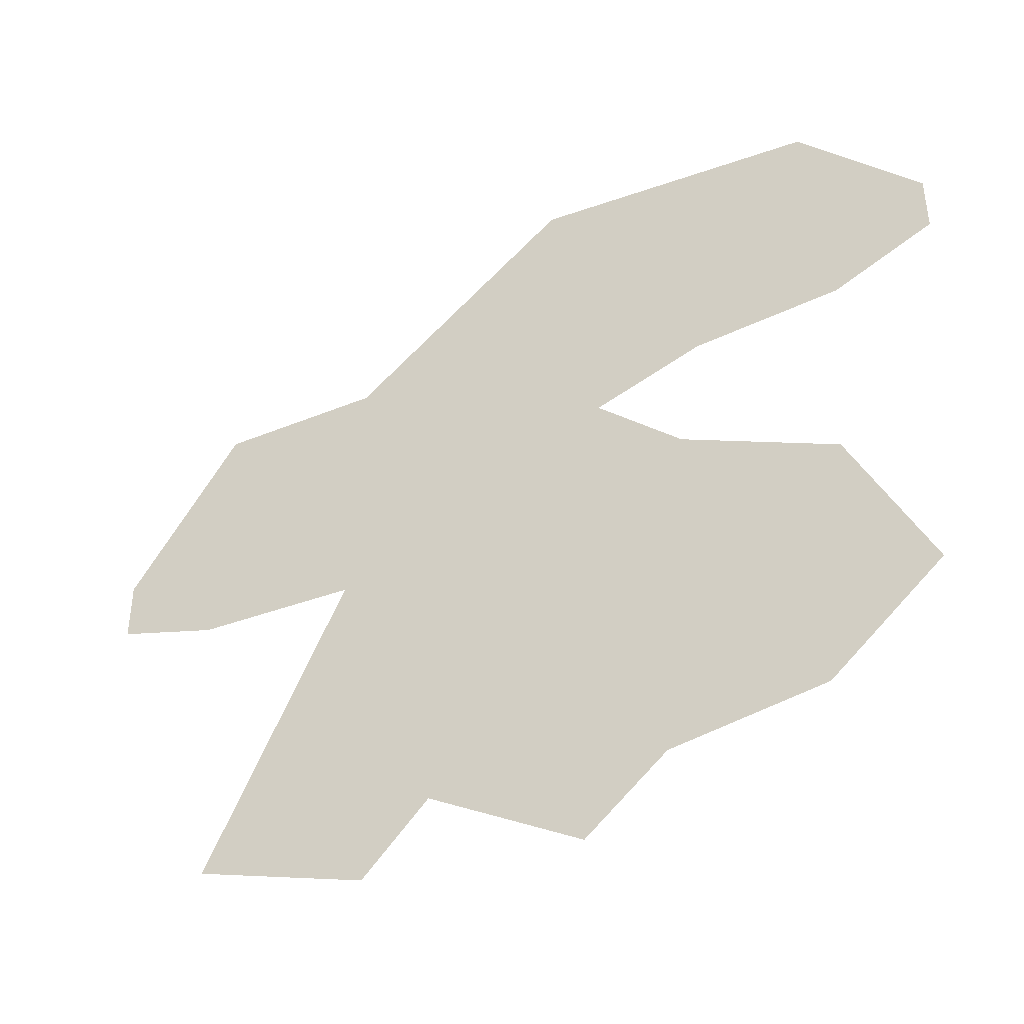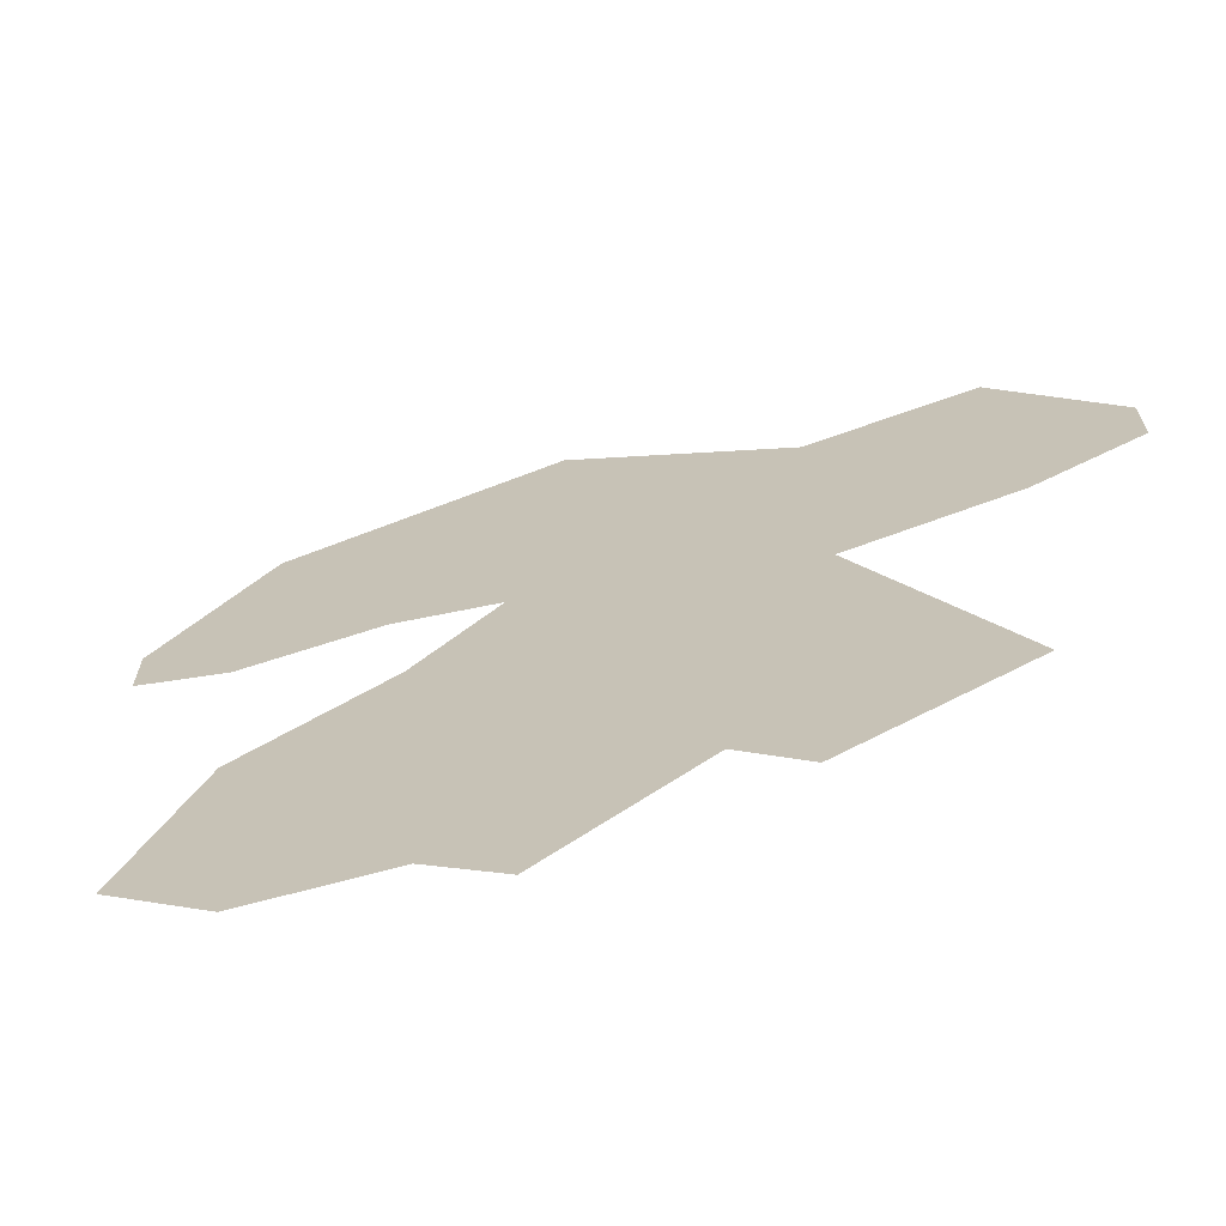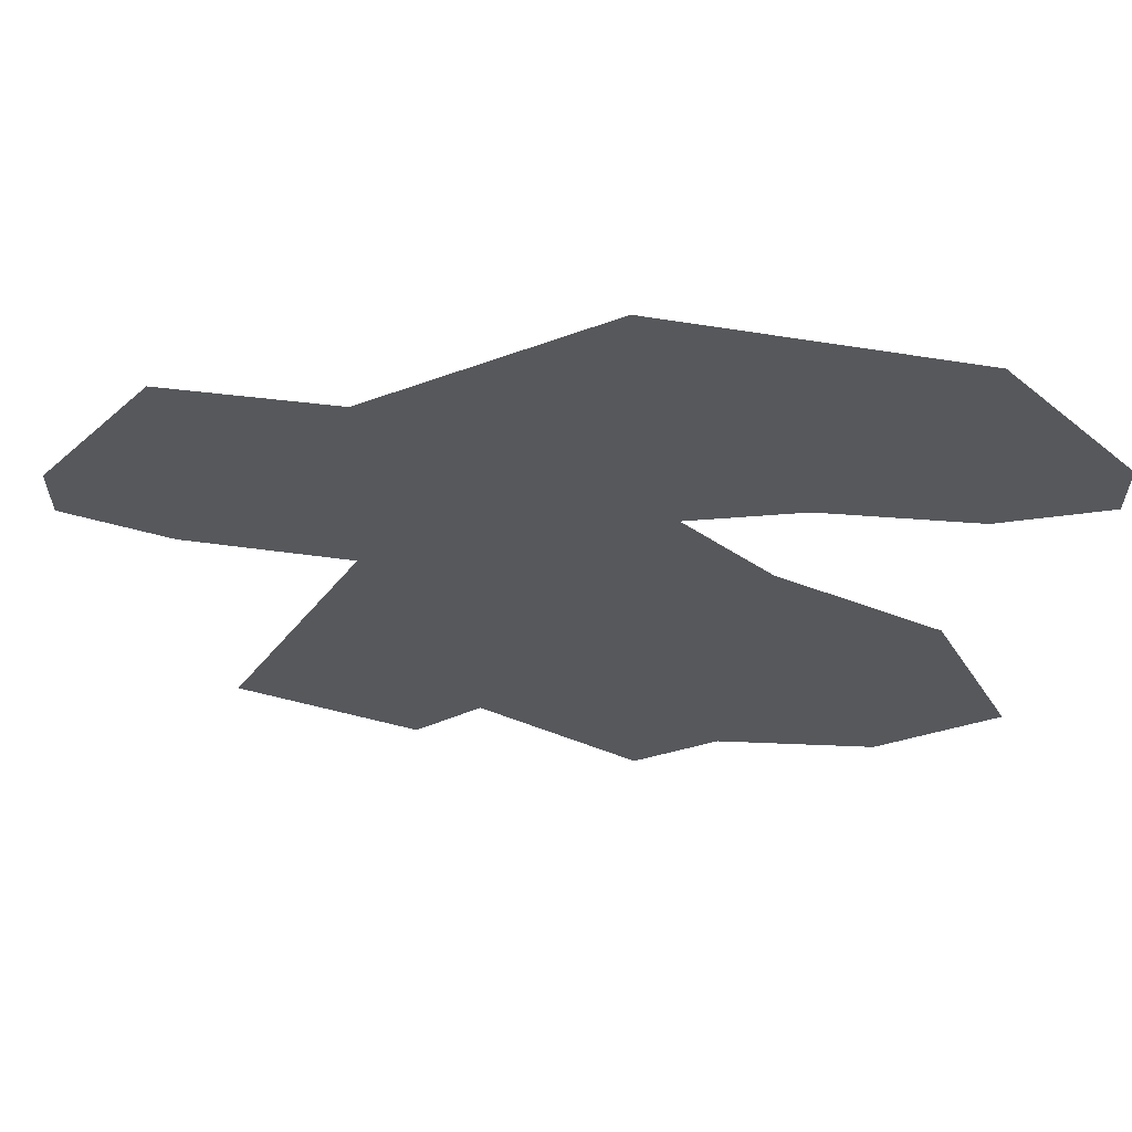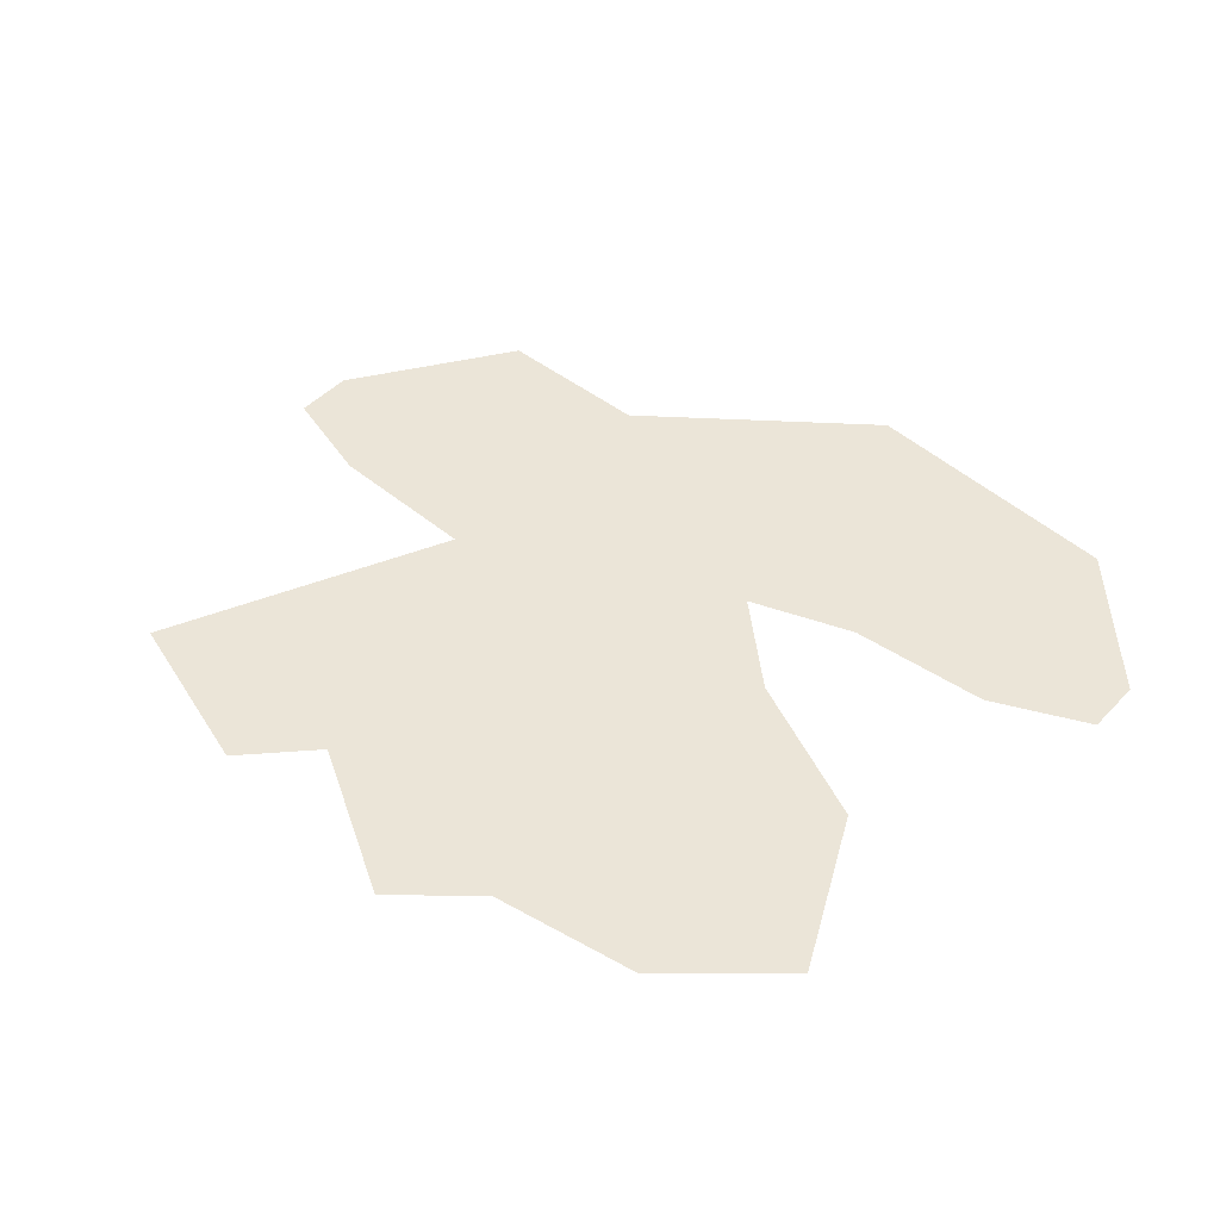
<metadata>
{"format":"obj","ext":"obj","renderer":"f3d","projection":"perspective","resolution":1024,"background":"white","views":[{"elev":-42.4,"azim":27.7,"up":"+Y"},{"elev":-67.0,"azim":-160.9,"up":"+Y"},{"elev":61.9,"azim":5.7,"up":"+Y"},{"elev":45.6,"azim":40.2,"up":"+Z"}]}
</metadata>
<code>
g canopy
v 524.1 556 -0.001404
v 714.7 250.2 -0.001404
v 556 182.6 -0.001404
v 714.7 344.7 -0.001404
v 76.6 604.4 -0.001404
v 323.8 172.6 -0.001404
v -276.8 339.7 -0.001404
v 152.6 117.6 -0.001404
v -295.5 -76.96 -0.001404
v -133.8 -530 -0.001404
v 287.5 -11.36 -0.001404
v -514.9 -538.4 -0.001404
v -239 -635.8 -0.001404
v 237.6 -574.1 -0.001404
v 532.4 -132.1 -0.001404
v 109.5 -679 -0.001404
v 478.2 -543.5 -0.001404
v 655.4 -393.9 -0.001404
v -536.2 348 -0.001404
v -551.1 -60.24 -0.001404
v -714.7 90.43 -0.001404
v -714.7 -6.394 -0.001404
g canopy_0
f 3 2 1
f 2 4 1
f 3 1 5
f 6 3 5
f 6 5 7
f 8 6 7
f 8 7 9
f 8 9 10
f 11 8 10
f 9 12 10
f 12 13 10
f 11 10 14
f 14 15 11
f 10 16 14
f 14 17 15
f 17 18 15
f 7 19 9
f 19 20 9
f 19 21 20
f 21 22 20

</code>
